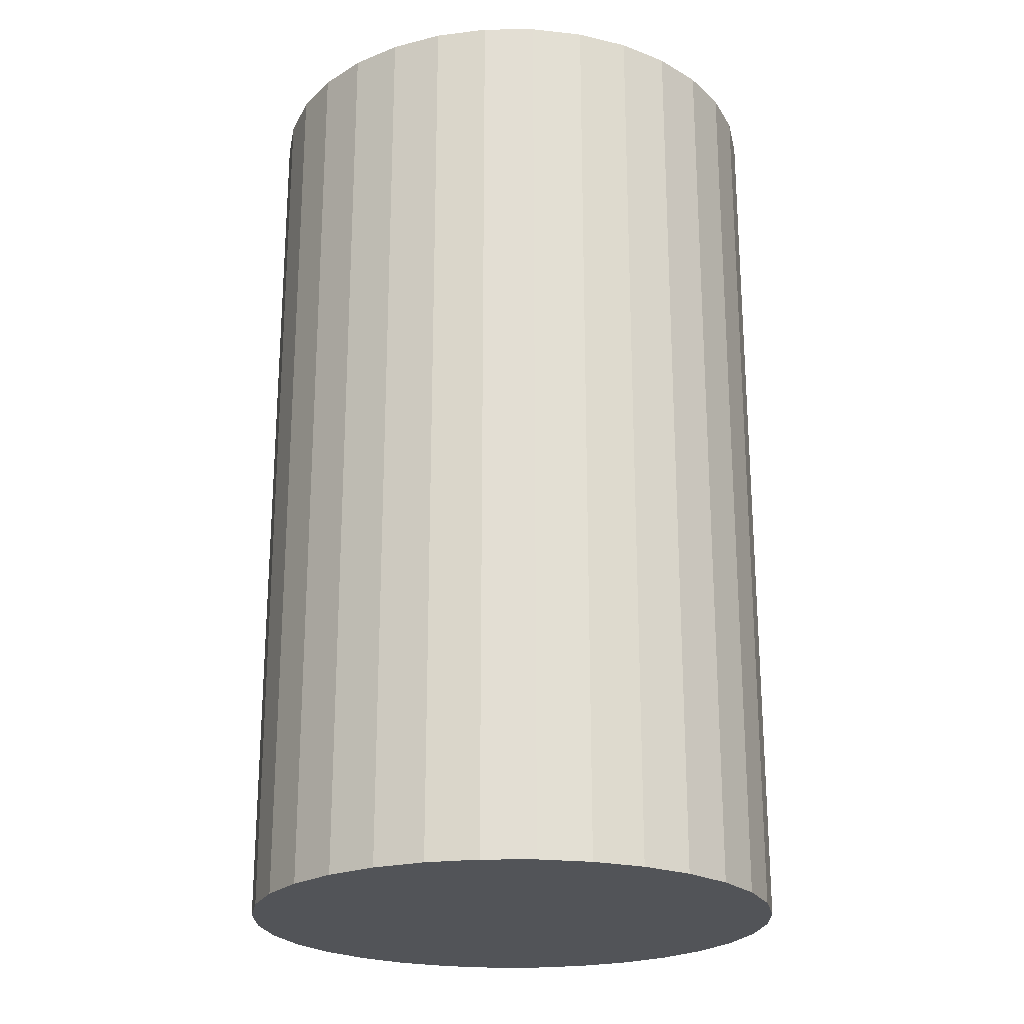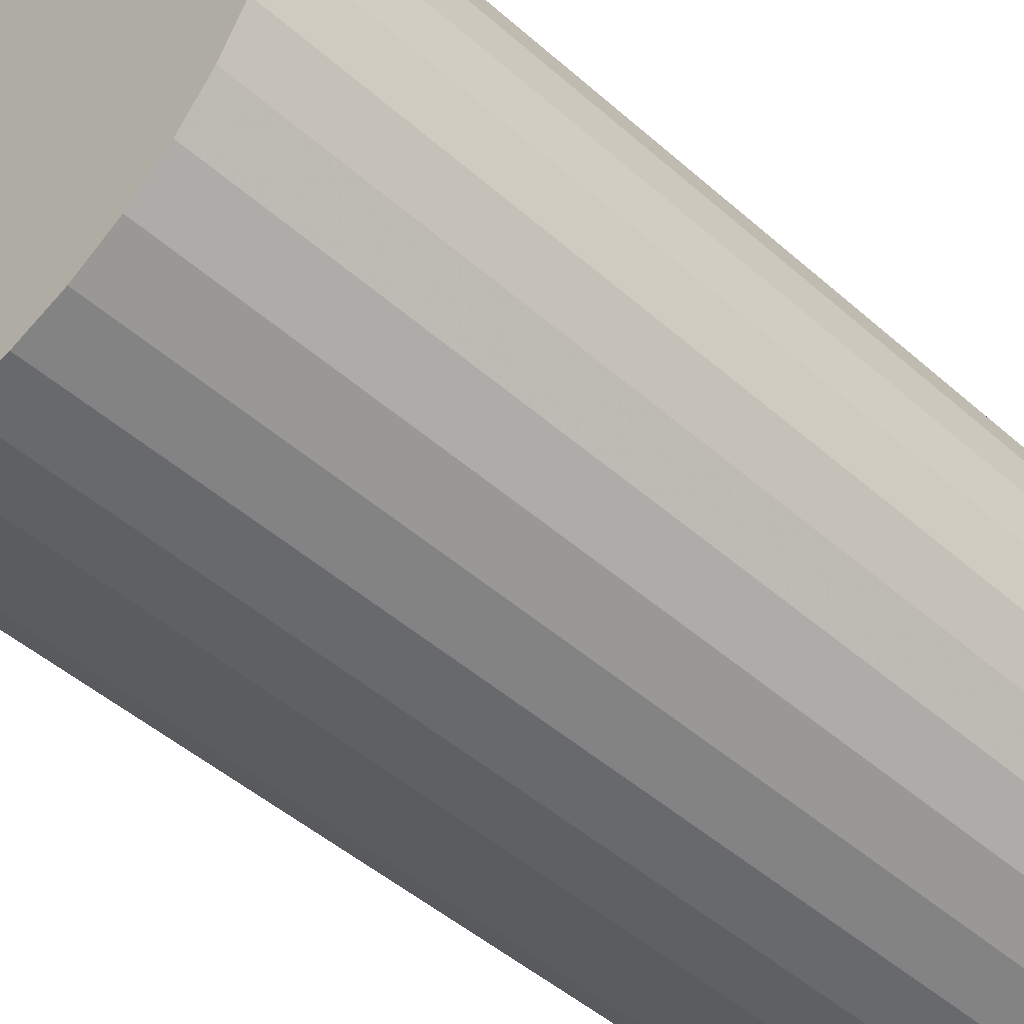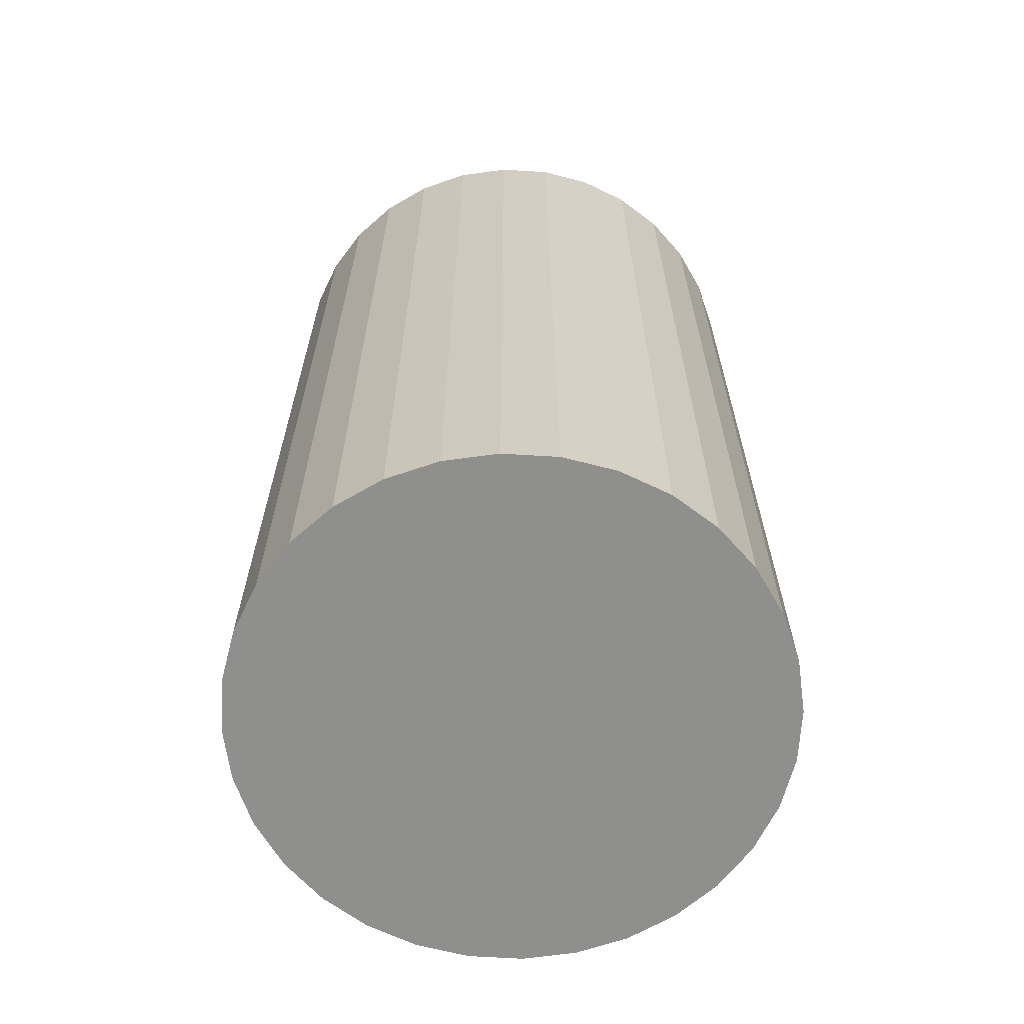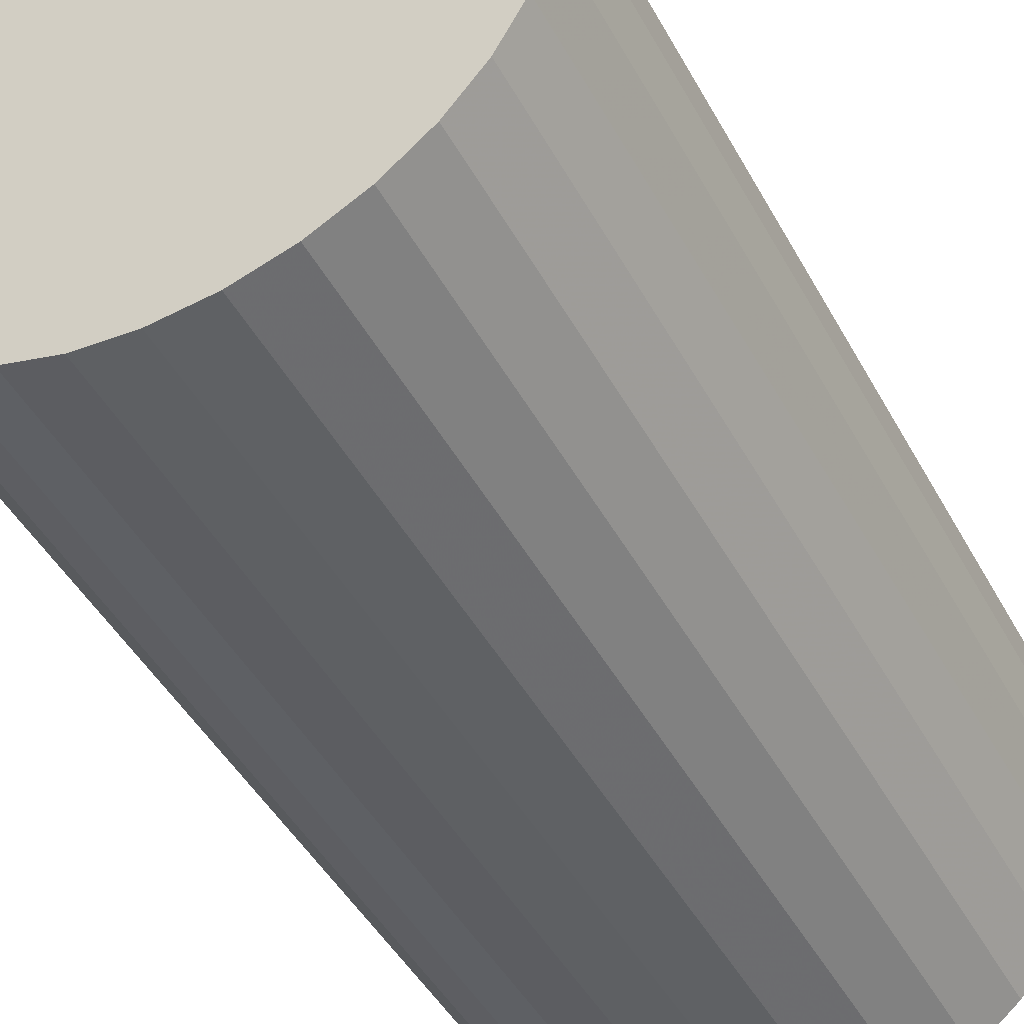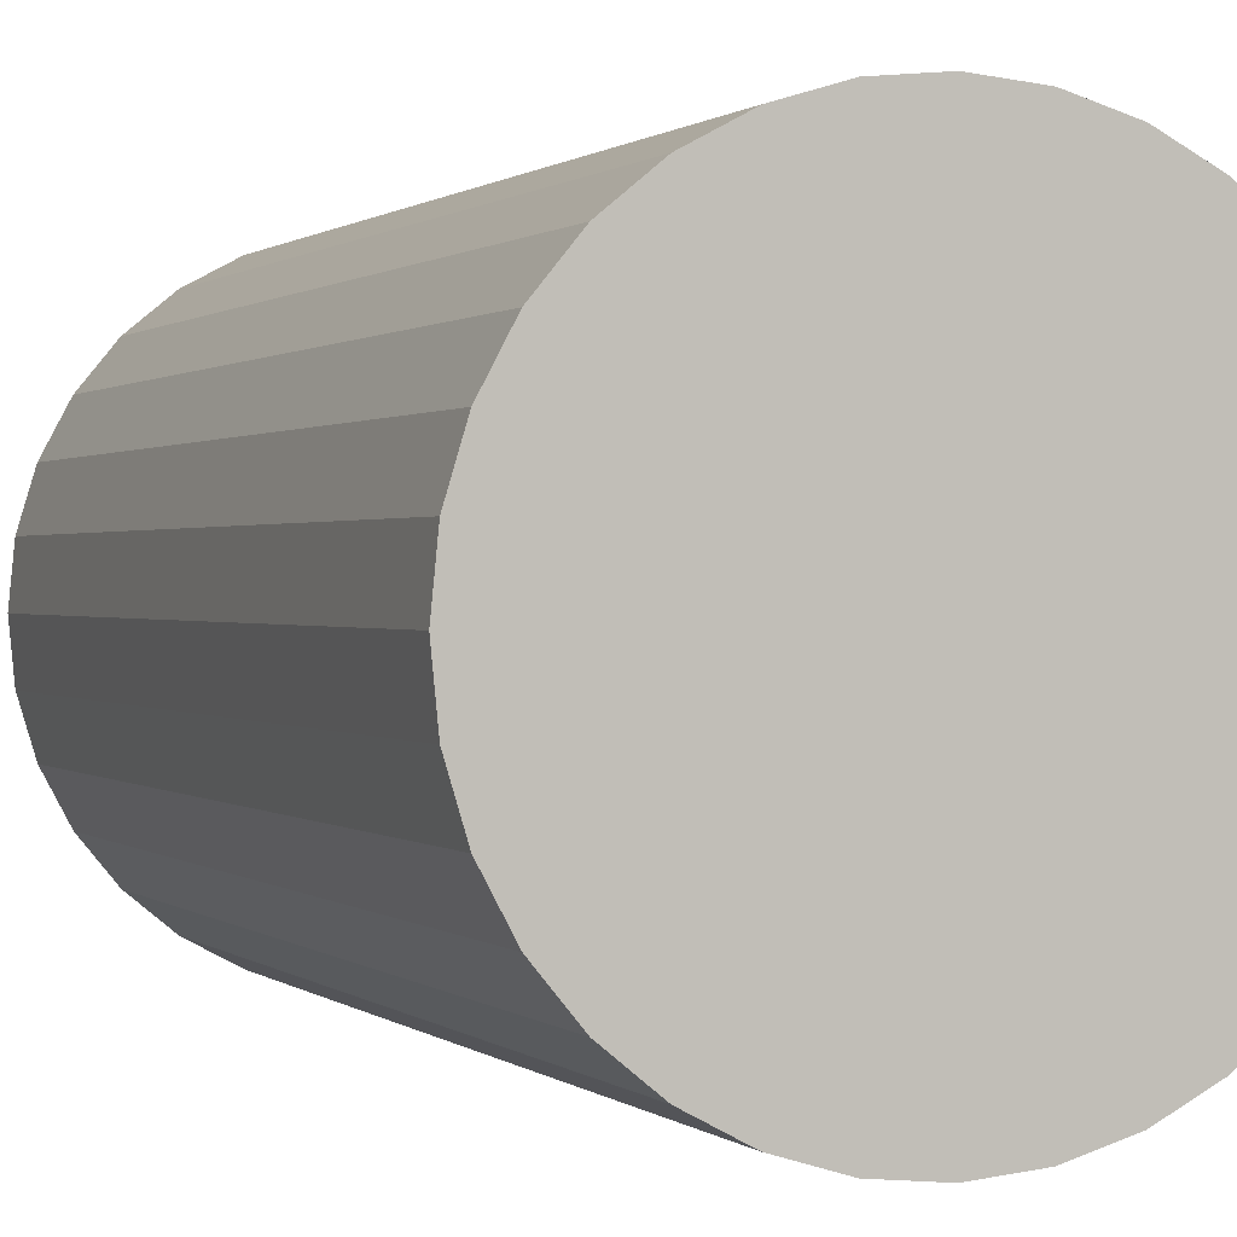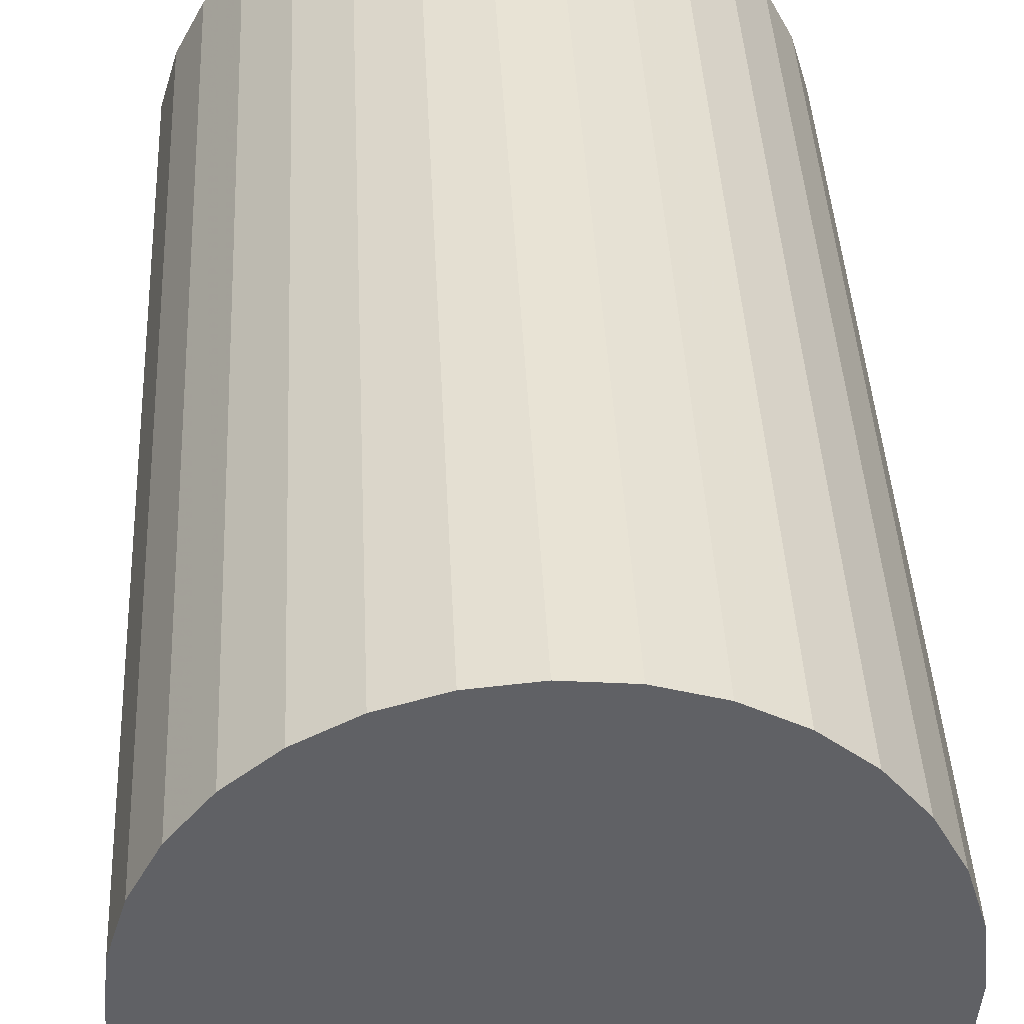
<metadata>
{"format":"obj","ext":"obj","renderer":"f3d","projection":"perspective","resolution":1024,"background":"white","views":[{"elev":-23.0,"azim":-162.4,"up":"+Z"},{"elev":-48.4,"azim":-134.4,"up":"+Y"},{"elev":-65.2,"azim":-20.3,"up":"+Z"},{"elev":-45.6,"azim":-152.8,"up":"+Y"},{"elev":0.6,"azim":159.1,"up":"+Y"},{"elev":40.4,"azim":-2.7,"up":"+Y"}]}
</metadata>
<code>
v 0 0 -0.04892
v 0.02855 0 -0.04892
v 0.02855 0 0.04892
v 0 0 0.04892
v 0.028 0.00557 -0.04892
v 0.028 0.00557 0.04892
v 0.02638 0.01093 -0.04892
v 0.02638 0.01093 0.04892
v 0.02374 0.01586 -0.04892
v 0.02374 0.01586 0.04892
v 0.02019 0.02019 -0.04892
v 0.02019 0.02019 0.04892
v 0.01586 0.02374 -0.04892
v 0.01586 0.02374 0.04892
v 0.01093 0.02638 -0.04892
v 0.01093 0.02638 0.04892
v 0.00557 0.028 -0.04892
v 0.00557 0.028 0.04892
v 0 0.02855 -0.04892
v 0 0.02855 0.04892
v -0.00557 0.028 -0.04892
v -0.00557 0.028 0.04892
v -0.01093 0.02638 -0.04892
v -0.01093 0.02638 0.04892
v -0.01586 0.02374 -0.04892
v -0.01586 0.02374 0.04892
v -0.02019 0.02019 -0.04892
v -0.02019 0.02019 0.04892
v -0.02374 0.01586 -0.04892
v -0.02374 0.01586 0.04892
v -0.02638 0.01093 -0.04892
v -0.02638 0.01093 0.04892
v -0.028 0.00557 -0.04892
v -0.028 0.00557 0.04892
v -0.02855 0 -0.04892
v -0.02855 0 0.04892
v -0.028 -0.00557 -0.04892
v -0.028 -0.00557 0.04892
v -0.02638 -0.01093 -0.04892
v -0.02638 -0.01093 0.04892
v -0.02374 -0.01586 -0.04892
v -0.02374 -0.01586 0.04892
v -0.02019 -0.02019 -0.04892
v -0.02019 -0.02019 0.04892
v -0.01586 -0.02374 -0.04892
v -0.01586 -0.02374 0.04892
v -0.01093 -0.02638 -0.04892
v -0.01093 -0.02638 0.04892
v -0.00557 -0.028 -0.04892
v -0.00557 -0.028 0.04892
v -0 -0.02855 -0.04892
v -0 -0.02855 0.04892
v 0.00557 -0.028 -0.04892
v 0.00557 -0.028 0.04892
v 0.01093 -0.02638 -0.04892
v 0.01093 -0.02638 0.04892
v 0.01586 -0.02374 -0.04892
v 0.01586 -0.02374 0.04892
v 0.02019 -0.02019 -0.04892
v 0.02019 -0.02019 0.04892
v 0.02374 -0.01586 -0.04892
v 0.02374 -0.01586 0.04892
v 0.02638 -0.01093 -0.04892
v 0.02638 -0.01093 0.04892
v 0.028 -0.00557 -0.04892
v 0.028 -0.00557 0.04892
f 2 1 5
f 2 5 3
f 3 5 6
f 3 6 4
f 5 1 7
f 5 7 6
f 6 7 8
f 6 8 4
f 7 1 9
f 7 9 8
f 8 9 10
f 8 10 4
f 9 1 11
f 9 11 10
f 10 11 12
f 10 12 4
f 11 1 13
f 11 13 12
f 12 13 14
f 12 14 4
f 13 1 15
f 13 15 14
f 14 15 16
f 14 16 4
f 15 1 17
f 15 17 16
f 16 17 18
f 16 18 4
f 17 1 19
f 17 19 18
f 18 19 20
f 18 20 4
f 19 1 21
f 19 21 20
f 20 21 22
f 20 22 4
f 21 1 23
f 21 23 22
f 22 23 24
f 22 24 4
f 23 1 25
f 23 25 24
f 24 25 26
f 24 26 4
f 25 1 27
f 25 27 26
f 26 27 28
f 26 28 4
f 27 1 29
f 27 29 28
f 28 29 30
f 28 30 4
f 29 1 31
f 29 31 30
f 30 31 32
f 30 32 4
f 31 1 33
f 31 33 32
f 32 33 34
f 32 34 4
f 33 1 35
f 33 35 34
f 34 35 36
f 34 36 4
f 35 1 37
f 35 37 36
f 36 37 38
f 36 38 4
f 37 1 39
f 37 39 38
f 38 39 40
f 38 40 4
f 39 1 41
f 39 41 40
f 40 41 42
f 40 42 4
f 41 1 43
f 41 43 42
f 42 43 44
f 42 44 4
f 43 1 45
f 43 45 44
f 44 45 46
f 44 46 4
f 45 1 47
f 45 47 46
f 46 47 48
f 46 48 4
f 47 1 49
f 47 49 48
f 48 49 50
f 48 50 4
f 49 1 51
f 49 51 50
f 50 51 52
f 50 52 4
f 51 1 53
f 51 53 52
f 52 53 54
f 52 54 4
f 53 1 55
f 53 55 54
f 54 55 56
f 54 56 4
f 55 1 57
f 55 57 56
f 56 57 58
f 56 58 4
f 57 1 59
f 57 59 58
f 58 59 60
f 58 60 4
f 59 1 61
f 59 61 60
f 60 61 62
f 60 62 4
f 61 1 63
f 61 63 62
f 62 63 64
f 62 64 4
f 63 1 65
f 63 65 64
f 64 65 66
f 64 66 4
f 65 1 2
f 65 2 66
f 66 2 3
f 66 3 4

</code>
